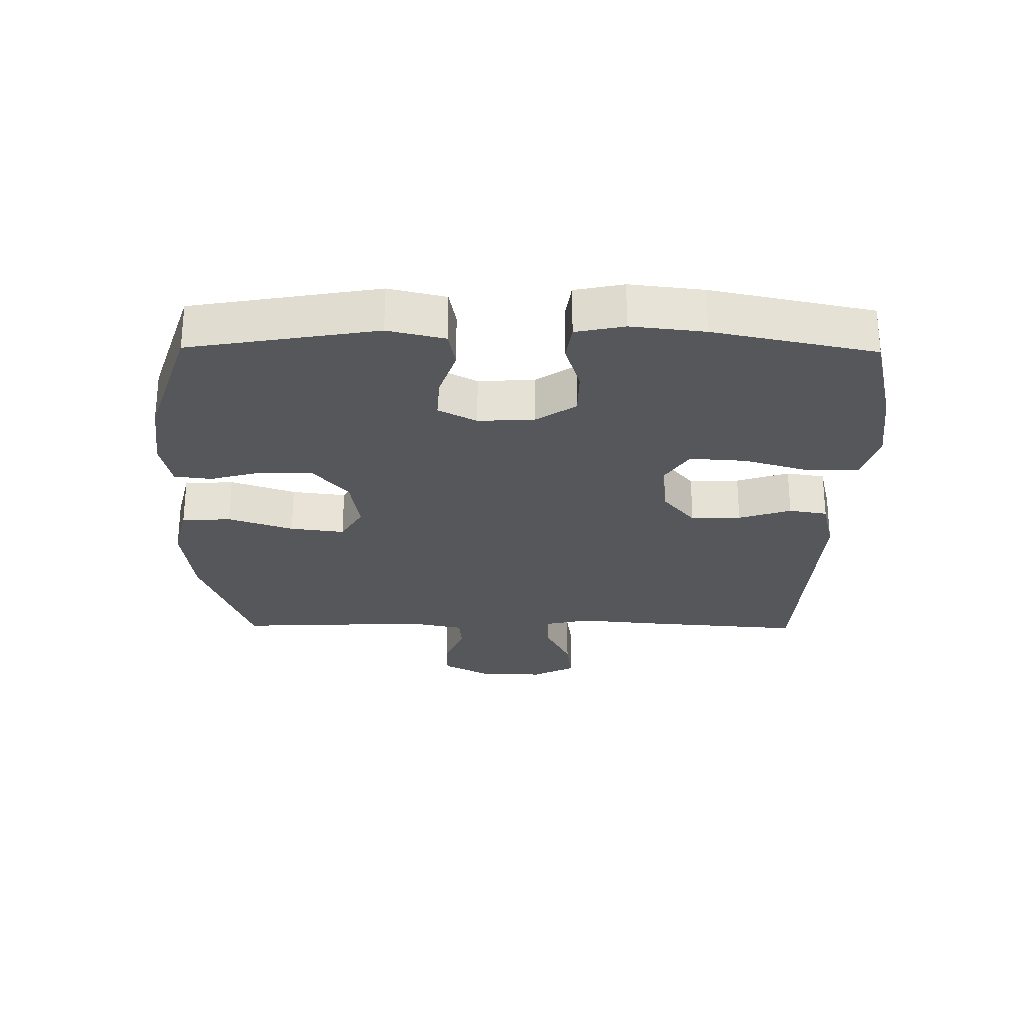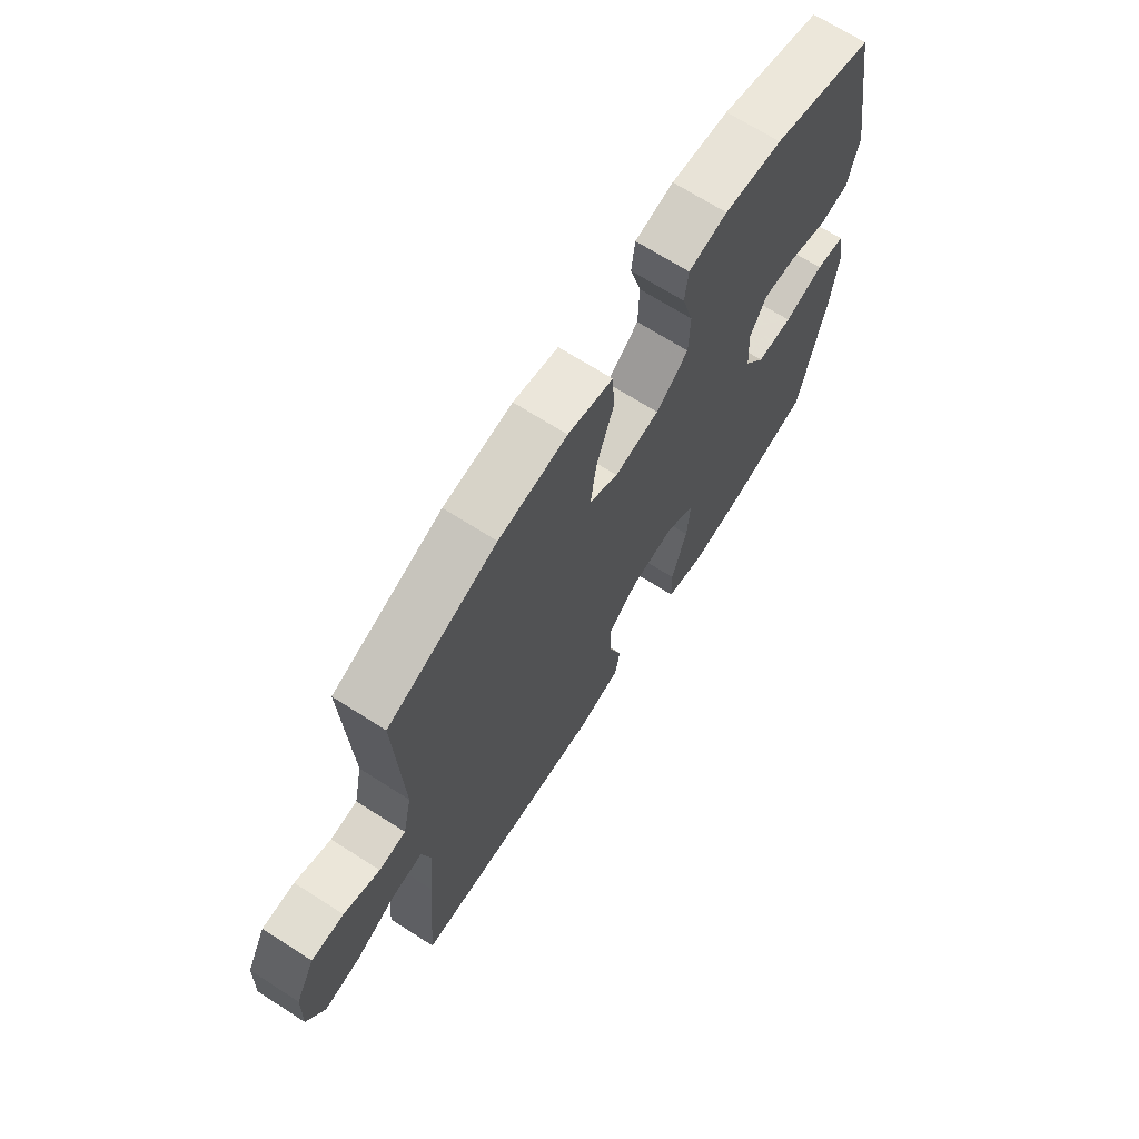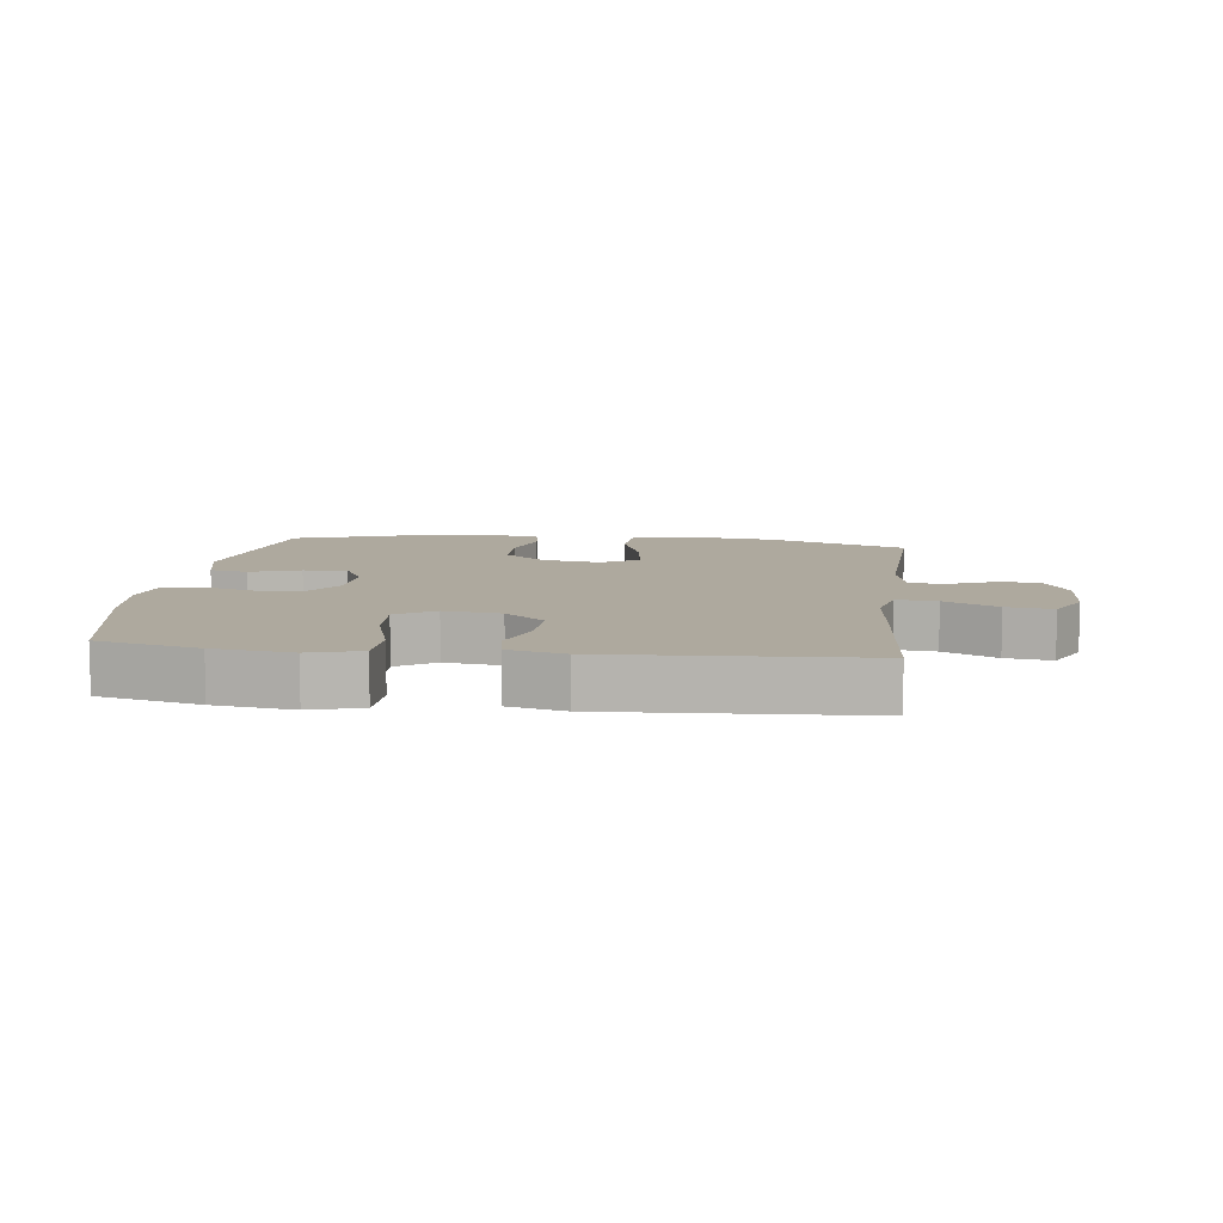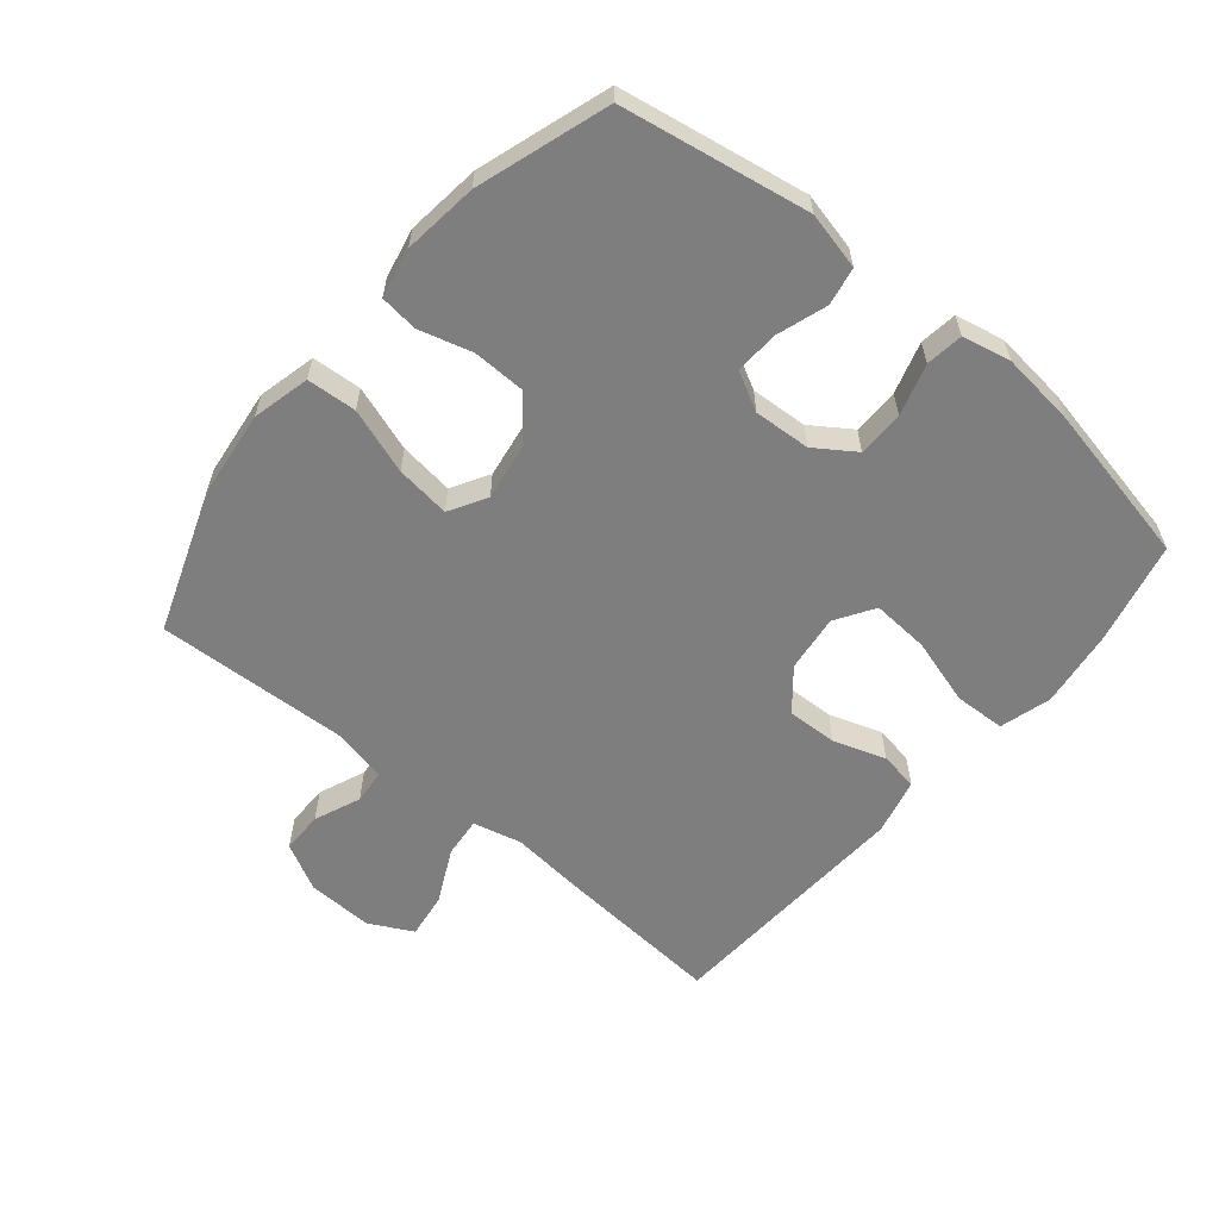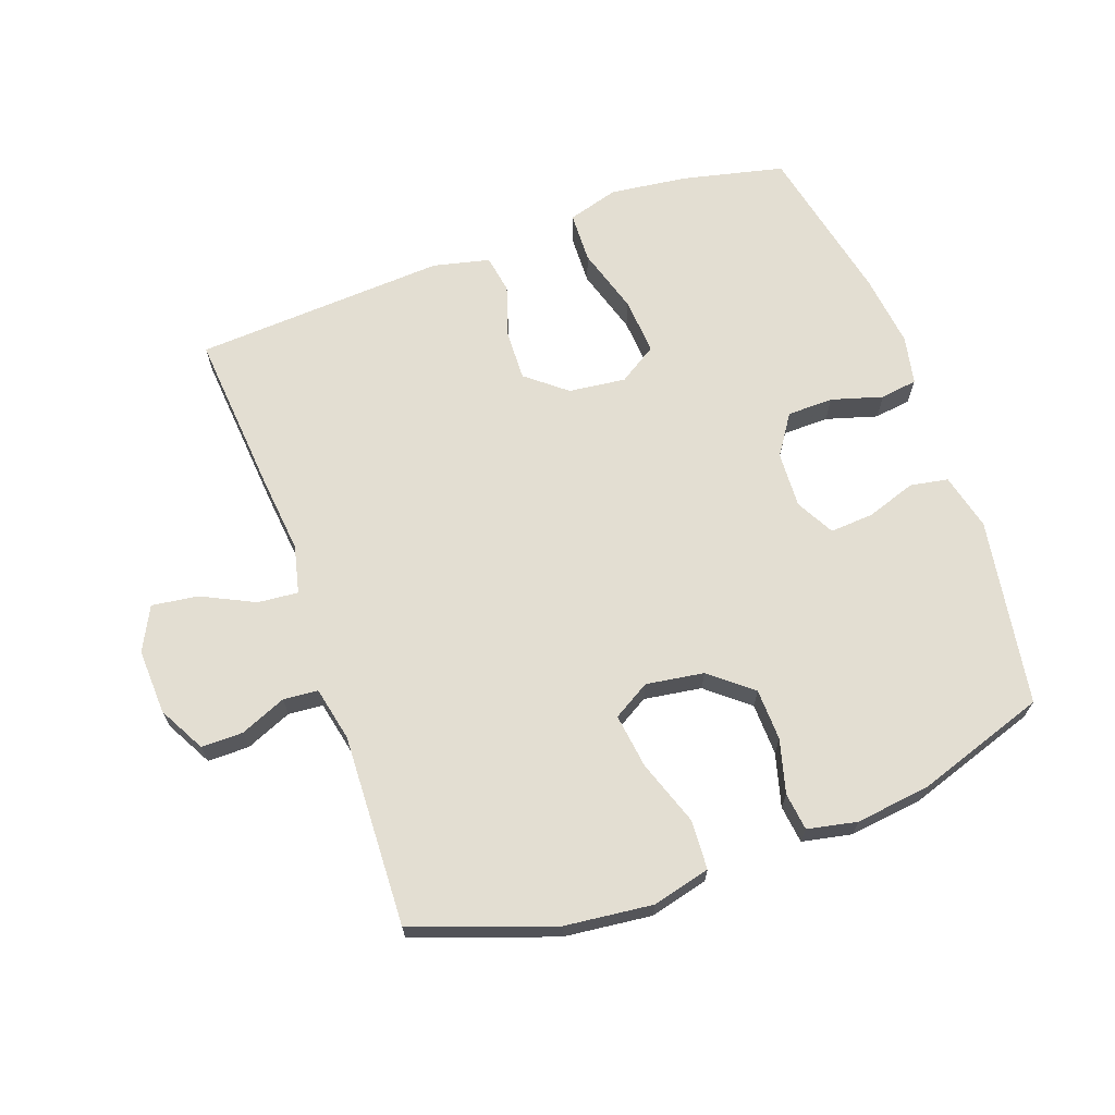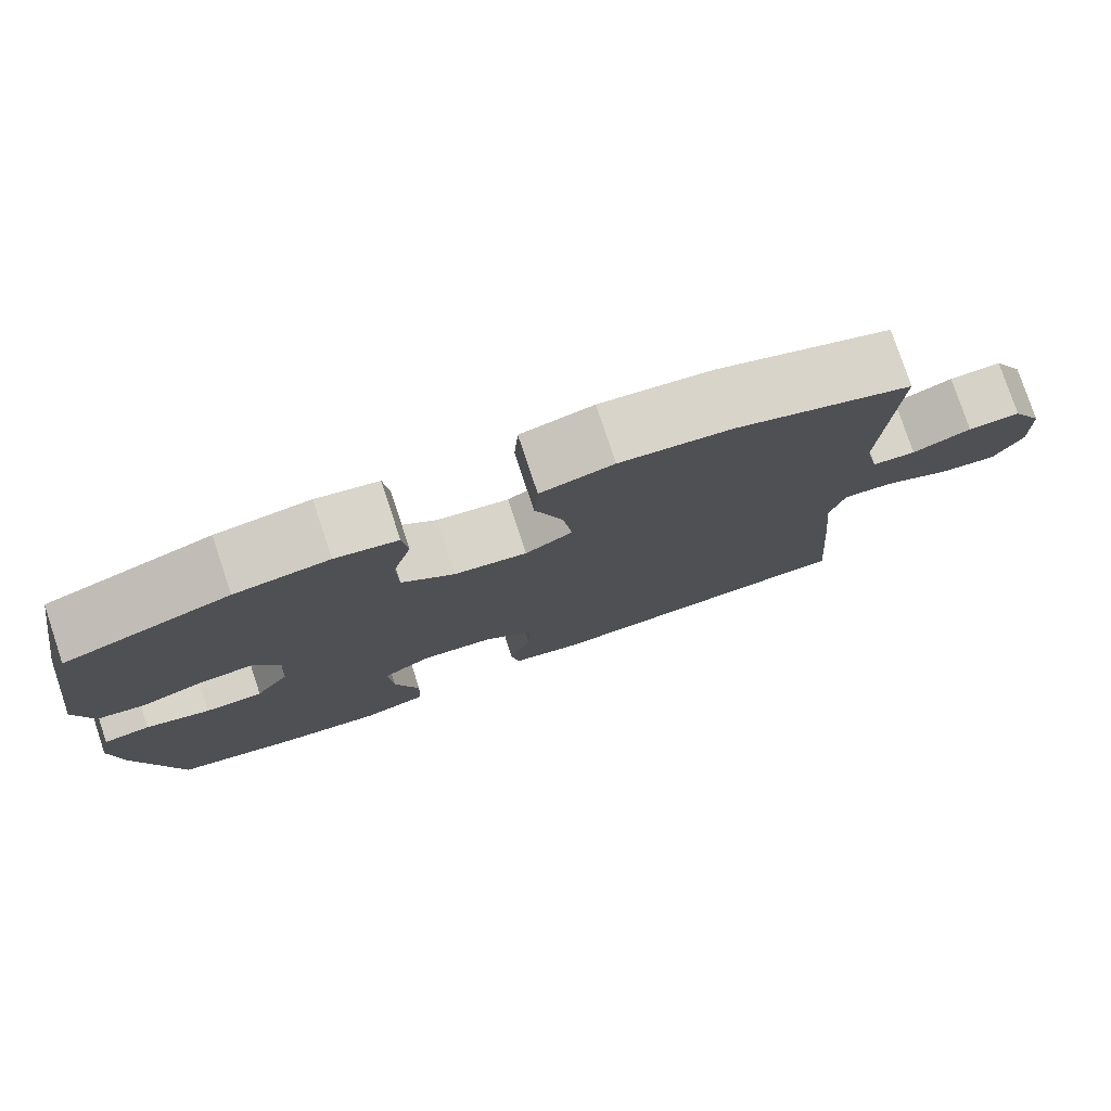
<metadata>
{"format":"obj","ext":"obj","renderer":"f3d","projection":"perspective","resolution":1024,"background":"white","views":[{"elev":-26.6,"azim":89.3,"up":"+Y"},{"elev":68.9,"azim":-57.4,"up":"+Z"},{"elev":9.1,"azim":-173.0,"up":"+Y"},{"elev":-59.5,"azim":50.3,"up":"+Y"},{"elev":67.4,"azim":-20.0,"up":"+Y"},{"elev":78.5,"azim":161.5,"up":"+Z"}]}
</metadata>
<code>
v -0.5 0.07 -0.5
v -0.48 0.07 -0.245
v -0.468 0.07 -0.122
v -0.486 0.07 -0.047
v -0.549 0.07 -0.053
v -0.632 0.07 -0.094
v -0.704 0.07 -0.104
v -0.739 0.07 -0.036
v -0.735 0.07 0.067
v -0.696 0.07 0.14
v -0.631 0.07 0.14
v -0.559 0.07 0.11
v -0.505 0.07 0.115
v -0.487 0.07 0.2
v -0.5 0.07 0.5
v -0.282 0.07 0.578
v -0.145 0.07 0.594
v -0.055 0.07 0.572
v -0.05 0.07 0.495
v -0.085 0.07 0.393
v -0.096 0.07 0.308
v -0.038 0.07 0.274
v 0.052 0.07 0.288
v 0.117 0.07 0.342
v 0.119 0.07 0.423
v 0.096 0.07 0.506
v 0.103 0.07 0.565
v 0.18 0.07 0.581
v 0.296 0.07 0.567
v 0.5 0.07 0.5
v 0.55 0.07 0.208
v 0.529 0.07 0.119
v 0.47 0.07 0.108
v 0.392 0.07 0.134
v 0.324 0.07 0.138
v 0.292 0.07 0.078
v 0.297 0.07 -0.01
v 0.339 0.07 -0.072
v 0.411 0.07 -0.073
v 0.491 0.07 -0.049
v 0.549 0.07 -0.057
v 0.565 0.07 -0.133
v 0.552 0.07 -0.248
v 0.5 0.07 -0.5
v 0.342 0.07 -0.537
v 0.22 0.07 -0.553
v 0.14 0.07 -0.53
v 0.137 0.07 -0.45
v 0.168 0.07 -0.346
v 0.174 0.07 -0.257
v 0.114 0.07 -0.219
v 0.025 0.07 -0.23
v -0.037 0.07 -0.281
v -0.034 0.07 -0.359
v -0.007 0.07 -0.441
v -0.017 0.07 -0.501
v -0.105 0.07 -0.522
v -0.5 0 -0.5
v -0.48 0 -0.245
v -0.468 0 -0.122
v -0.486 0 -0.047
v -0.549 0 -0.053
v -0.632 0 -0.094
v -0.704 0 -0.104
v -0.739 0 -0.036
v -0.735 0 0.067
v -0.696 0 0.14
v -0.631 0 0.14
v -0.559 0 0.11
v -0.505 0 0.115
v -0.487 0 0.2
v -0.5 0 0.5
v -0.282 0 0.578
v -0.145 0 0.594
v -0.055 0 0.572
v -0.05 0 0.495
v -0.085 0 0.393
v -0.096 0 0.308
v -0.038 0 0.274
v 0.052 0 0.288
v 0.117 0 0.342
v 0.119 0 0.423
v 0.096 0 0.506
v 0.103 0 0.565
v 0.18 0 0.581
v 0.296 0 0.567
v 0.5 0 0.5
v 0.55 0 0.208
v 0.529 0 0.119
v 0.47 0 0.108
v 0.392 0 0.134
v 0.324 0 0.138
v 0.292 0 0.078
v 0.297 0 -0.01
v 0.339 0 -0.072
v 0.411 0 -0.073
v 0.491 0 -0.049
v 0.549 0 -0.057
v 0.565 0 -0.133
v 0.552 0 -0.248
v 0.5 0 -0.5
v 0.342 0 -0.537
v 0.22 0 -0.553
v 0.14 0 -0.53
v 0.137 0 -0.45
v 0.168 0 -0.346
v 0.174 0 -0.257
v 0.114 0 -0.219
v 0.025 0 -0.23
v -0.037 0 -0.281
v -0.034 0 -0.359
v -0.007 0 -0.441
v -0.017 0 -0.501
v -0.105 0 -0.522
f 54 55 56 57
f 53 54 57 1
f 52 53 1 2
f 51 52 2 3
f 46 47 48 49
f 46 49 50
f 45 46 50
f 44 45 50
f 43 44 50
f 42 43 50 51
f 39 40 41 42
f 38 39 42 51
f 31 32 33 34
f 31 34 35
f 30 31 35
f 29 30 35 36
f 25 26 27 28
f 24 25 28 29
f 17 18 19 20
f 17 20 21
f 14 15 16 17
f 13 14 17 21
f 9 10 11 12
f 9 12 13
f 8 9 13
f 5 6 7 8
f 4 5 8 13
f 37 38 51 3
f 24 29 36
f 23 24 36 37
f 22 23 37 3
f 13 21 22
f 3 4 13 22
f 114 113 112 111
f 58 114 111 110
f 59 58 110 109
f 60 59 109 108
f 106 105 104 103
f 107 106 103
f 107 103 102
f 107 102 101
f 107 101 100
f 108 107 100 99
f 99 98 97 96
f 108 99 96 95
f 91 90 89 88
f 92 91 88
f 92 88 87
f 93 92 87 86
f 85 84 83 82
f 86 85 82 81
f 77 76 75 74
f 78 77 74
f 74 73 72 71
f 78 74 71 70
f 69 68 67 66
f 70 69 66
f 70 66 65
f 65 64 63 62
f 70 65 62 61
f 60 108 95 94
f 93 86 81
f 94 93 81 80
f 60 94 80 79
f 79 78 70
f 79 70 61 60
f 1 58 59 2
f 2 59 60 3
f 3 60 61 4
f 4 61 62 5
f 5 62 63 6
f 6 63 64 7
f 7 64 65 8
f 8 65 66 9
f 9 66 67 10
f 10 67 68 11
f 11 68 69 12
f 12 69 70 13
f 13 70 71 14
f 14 71 72 15
f 15 72 73 16
f 16 73 74 17
f 17 74 75 18
f 18 75 76 19
f 19 76 77 20
f 20 77 78 21
f 21 78 79 22
f 22 79 80 23
f 23 80 81 24
f 24 81 82 25
f 25 82 83 26
f 26 83 84 27
f 27 84 85 28
f 28 85 86 29
f 29 86 87 30
f 30 87 88 31
f 31 88 89 32
f 32 89 90 33
f 33 90 91 34
f 34 91 92 35
f 35 92 93 36
f 36 93 94 37
f 37 94 95 38
f 38 95 96 39
f 39 96 97 40
f 40 97 98 41
f 41 98 99 42
f 42 99 100 43
f 43 100 101 44
f 44 101 102 45
f 45 102 103 46
f 46 103 104 47
f 47 104 105 48
f 48 105 106 49
f 49 106 107 50
f 50 107 108 51
f 51 108 109 52
f 52 109 110 53
f 53 110 111 54
f 54 111 112 55
f 55 112 113 56
f 56 113 114 57
f 57 114 58 1

</code>
